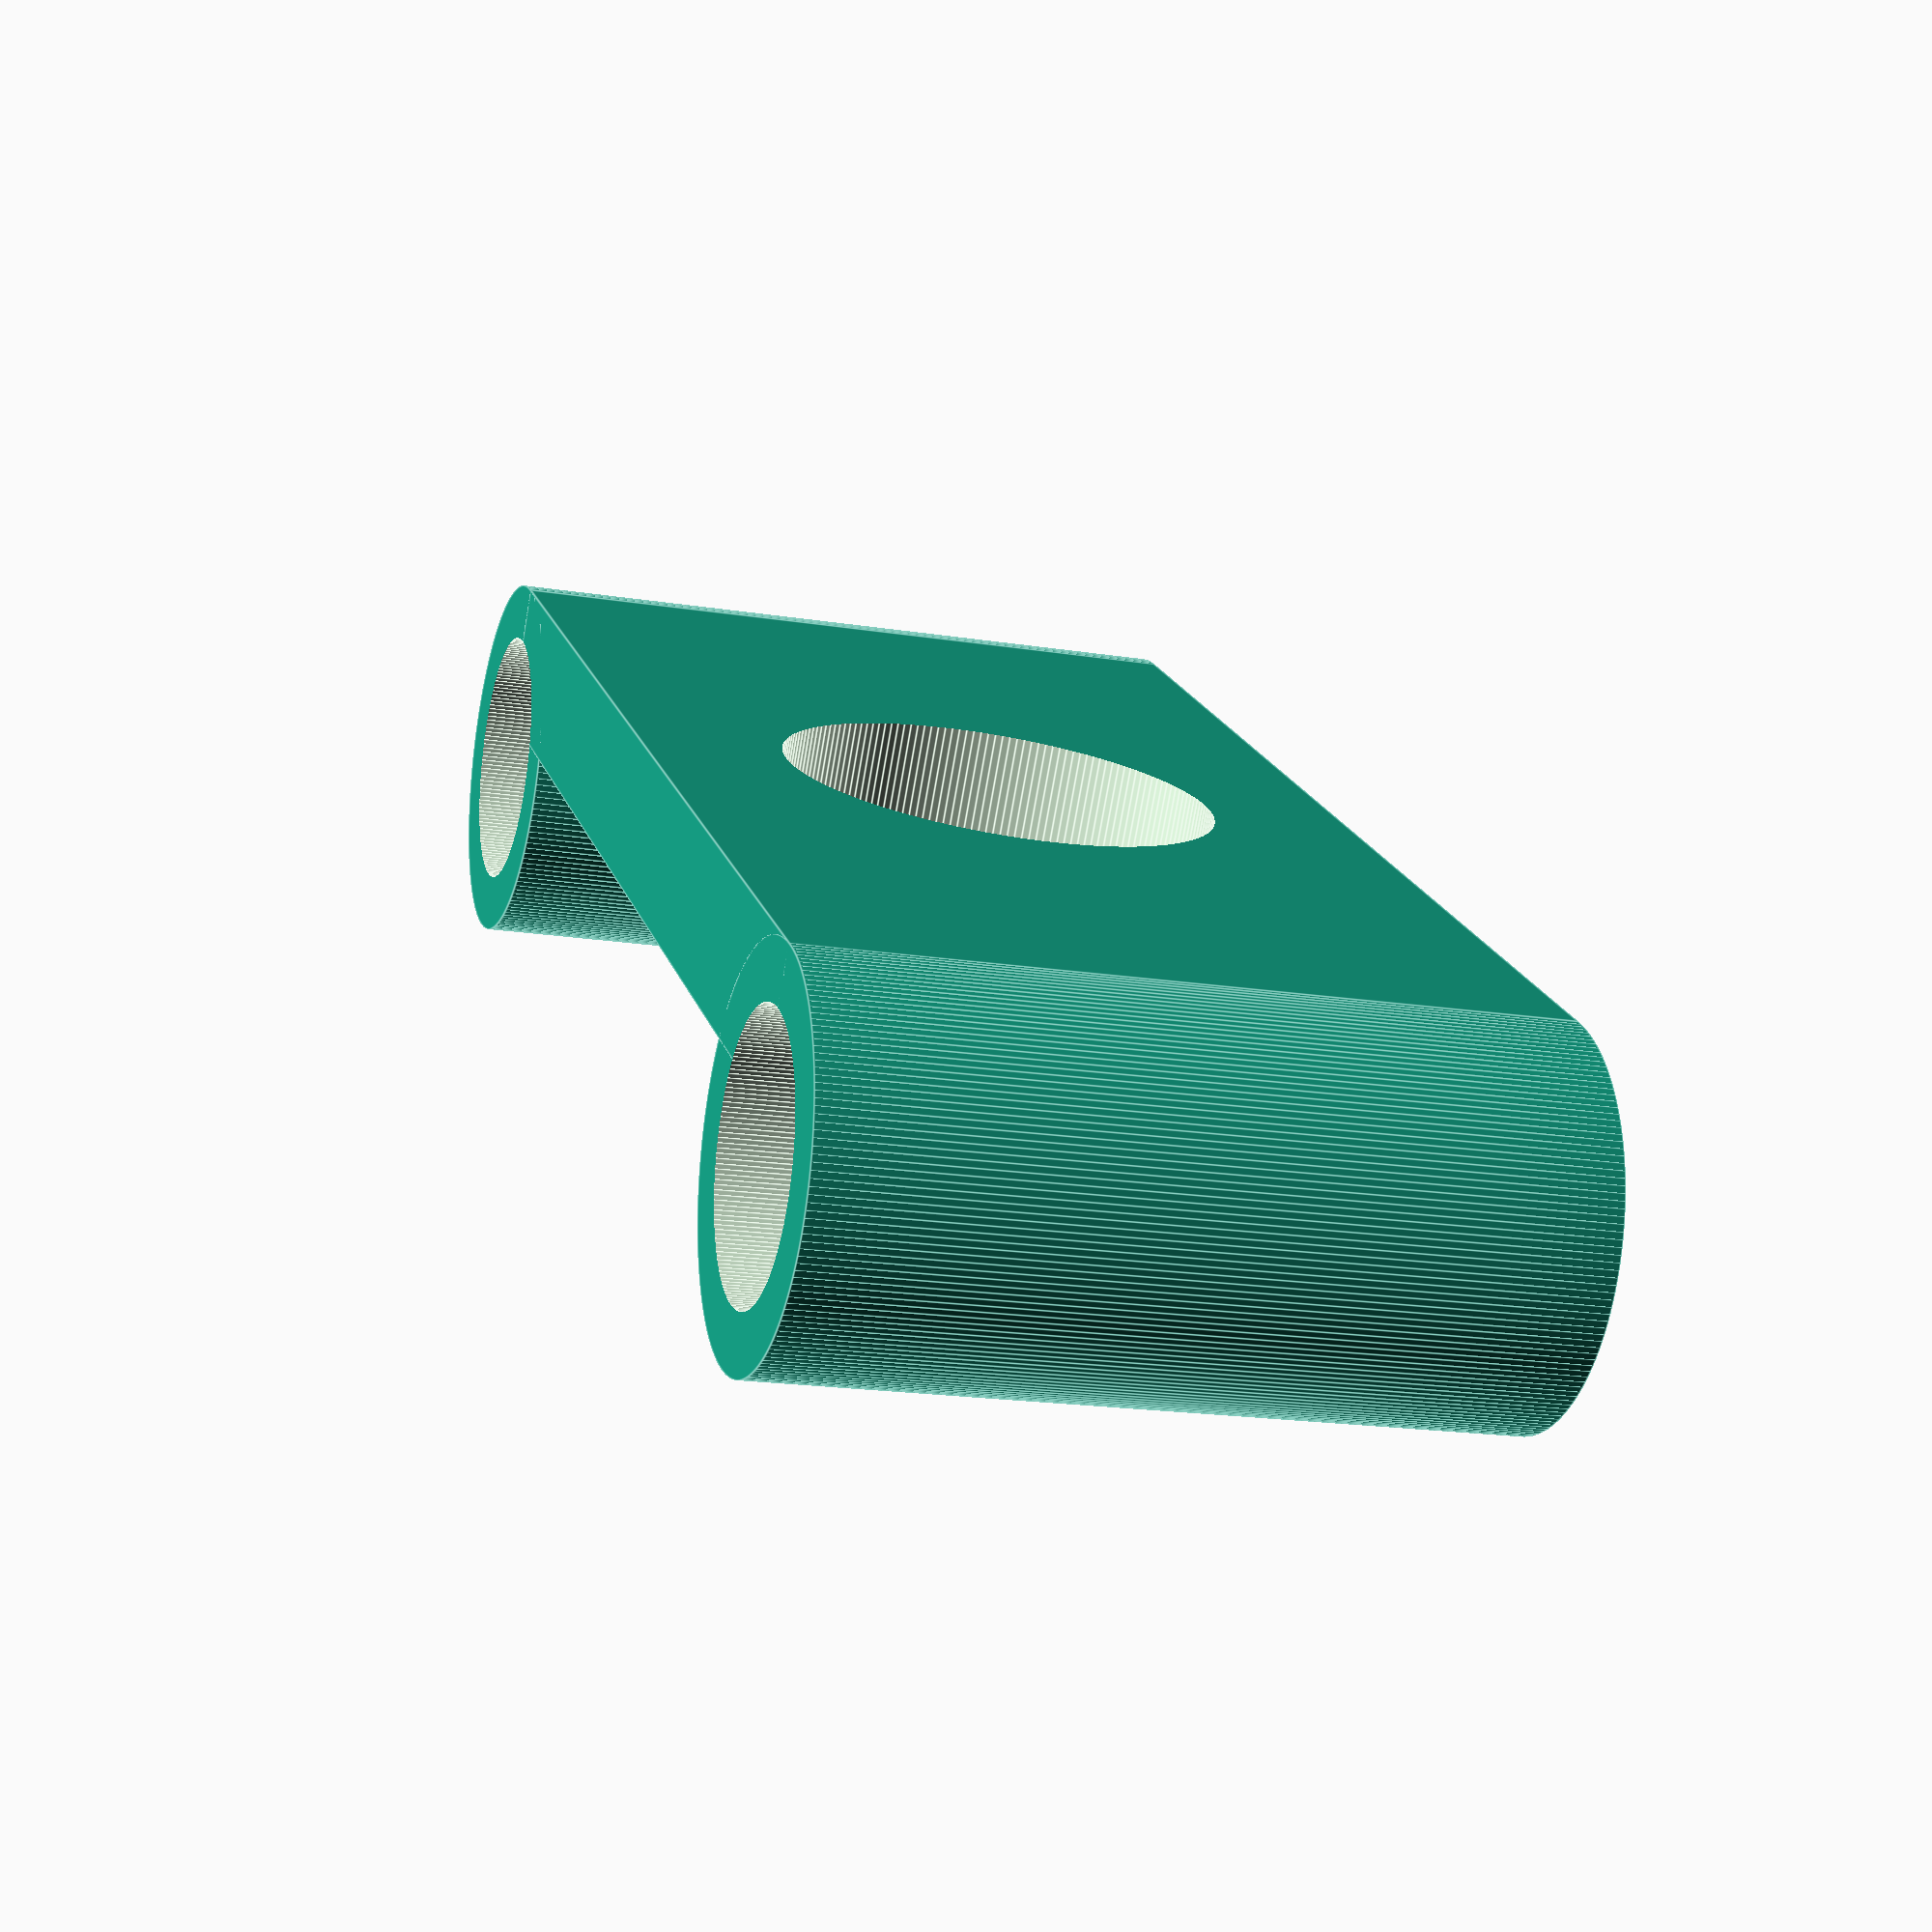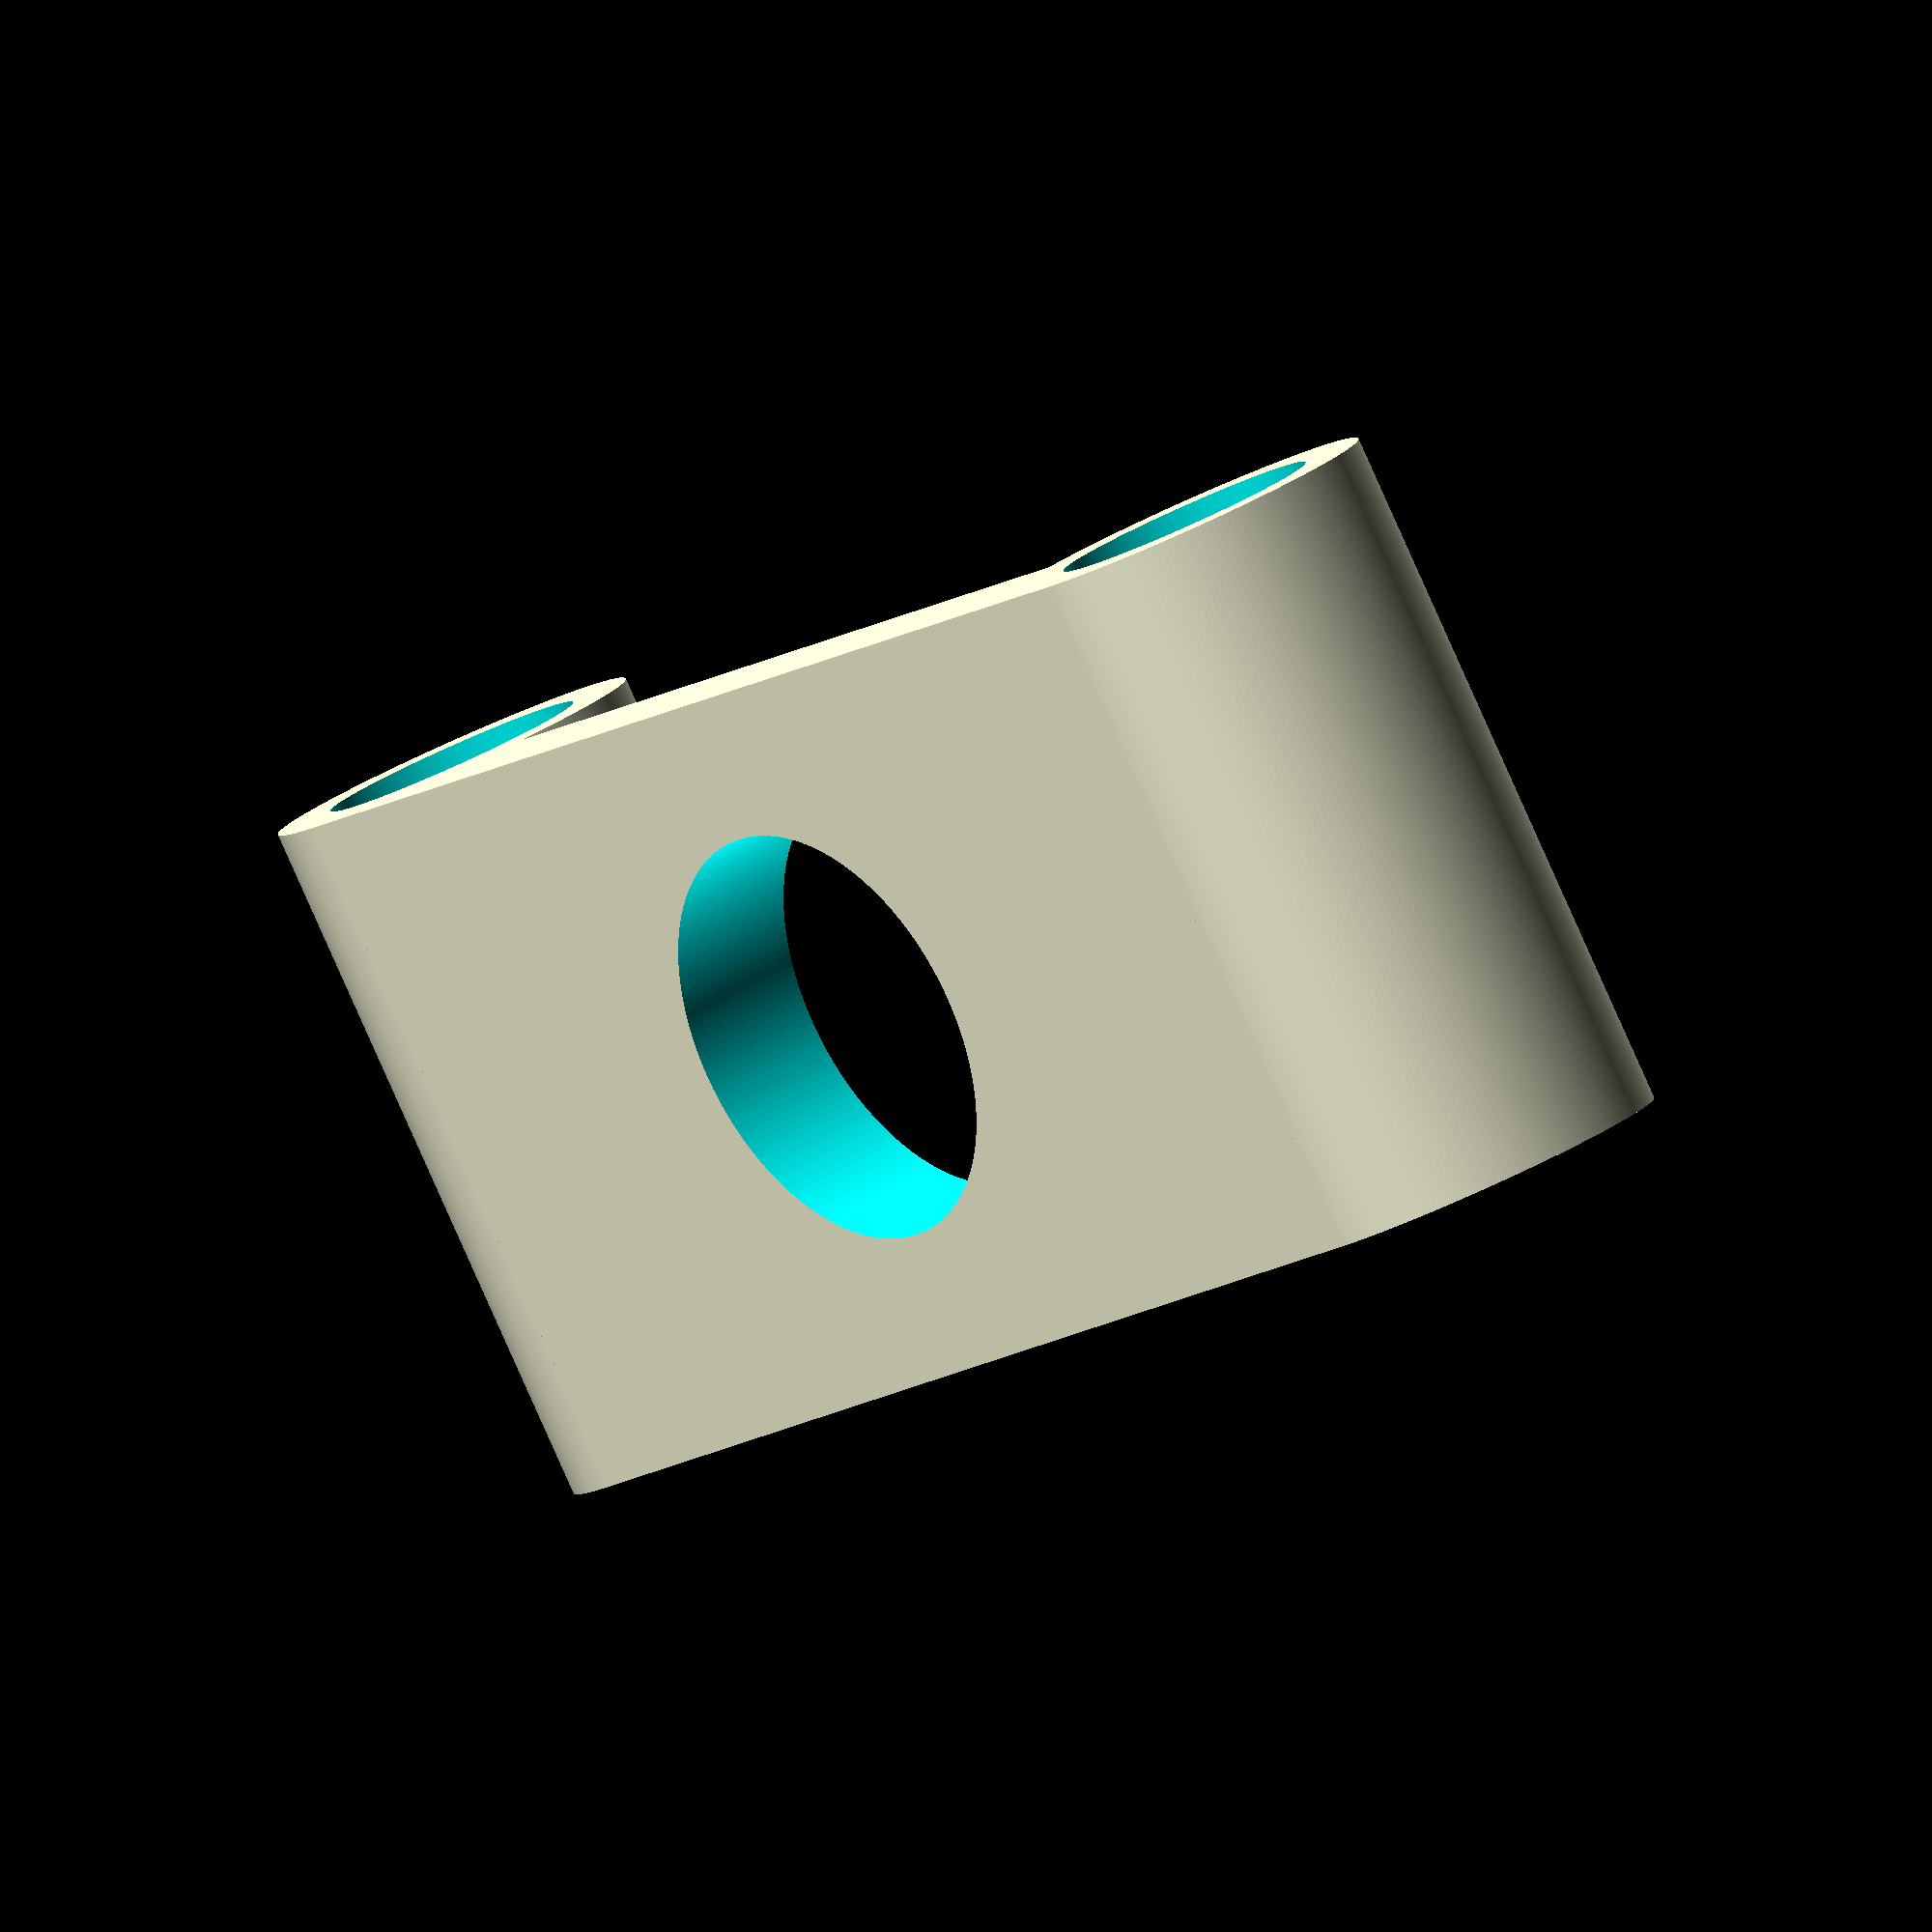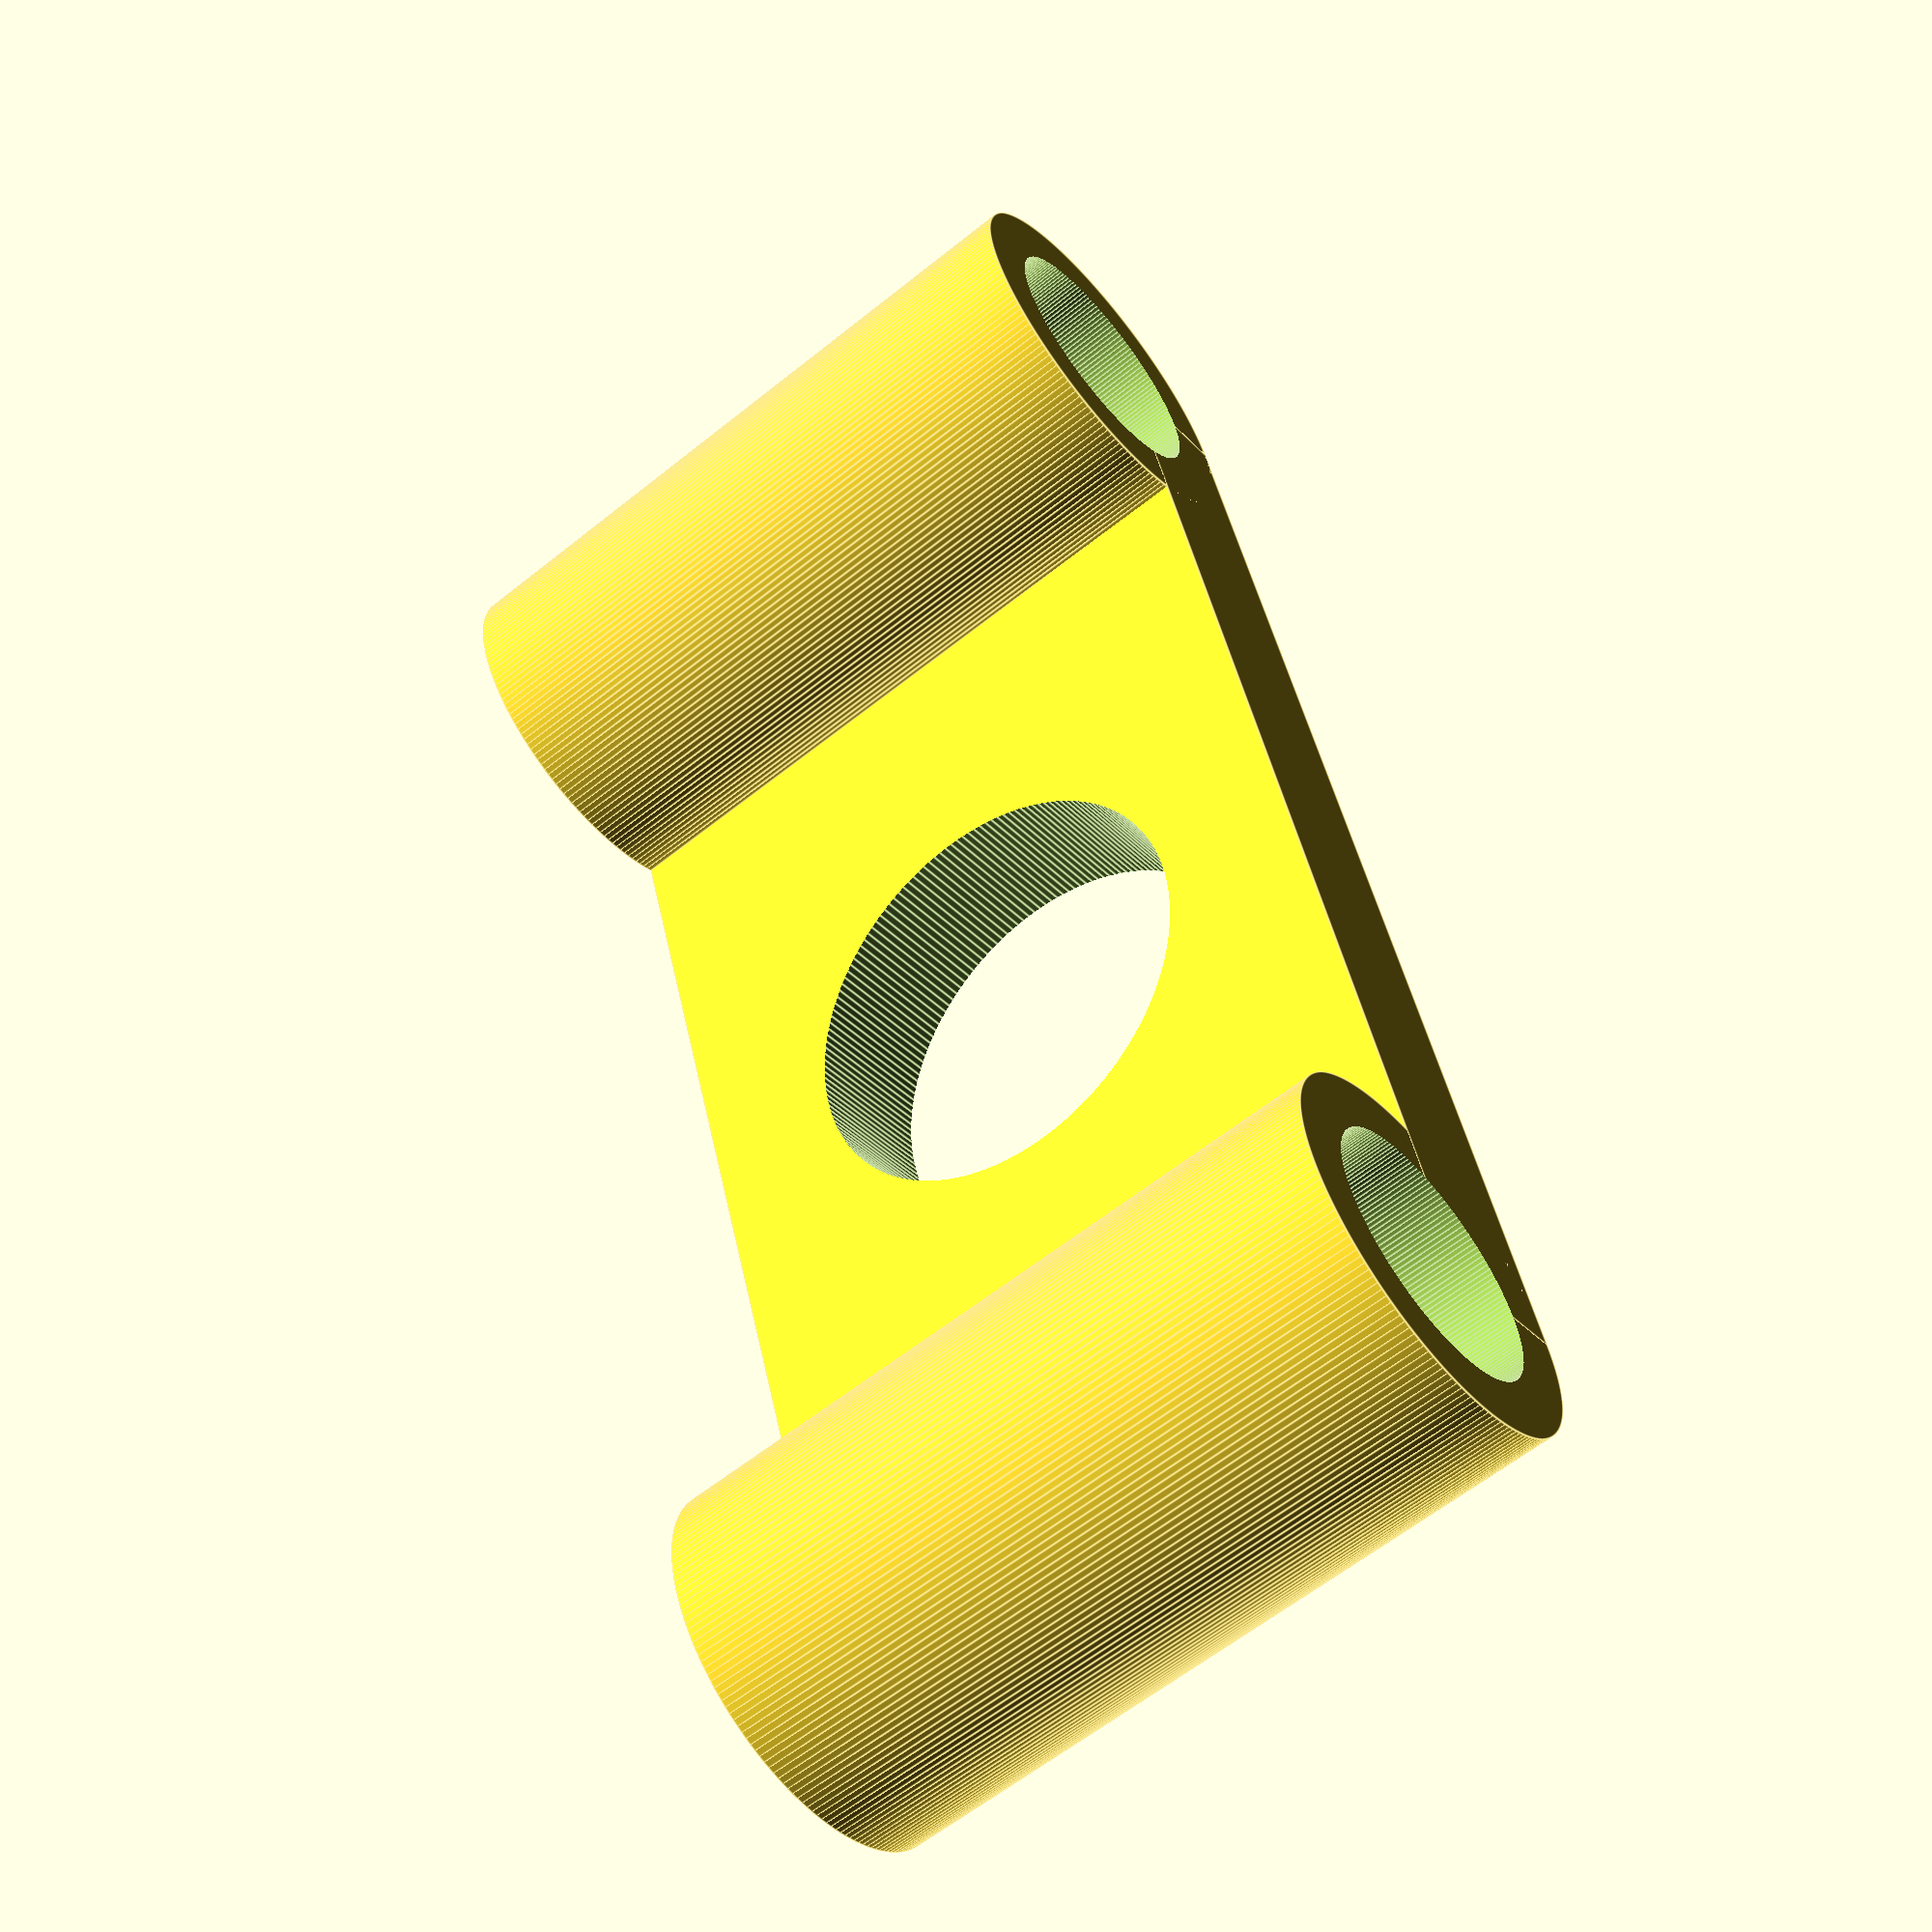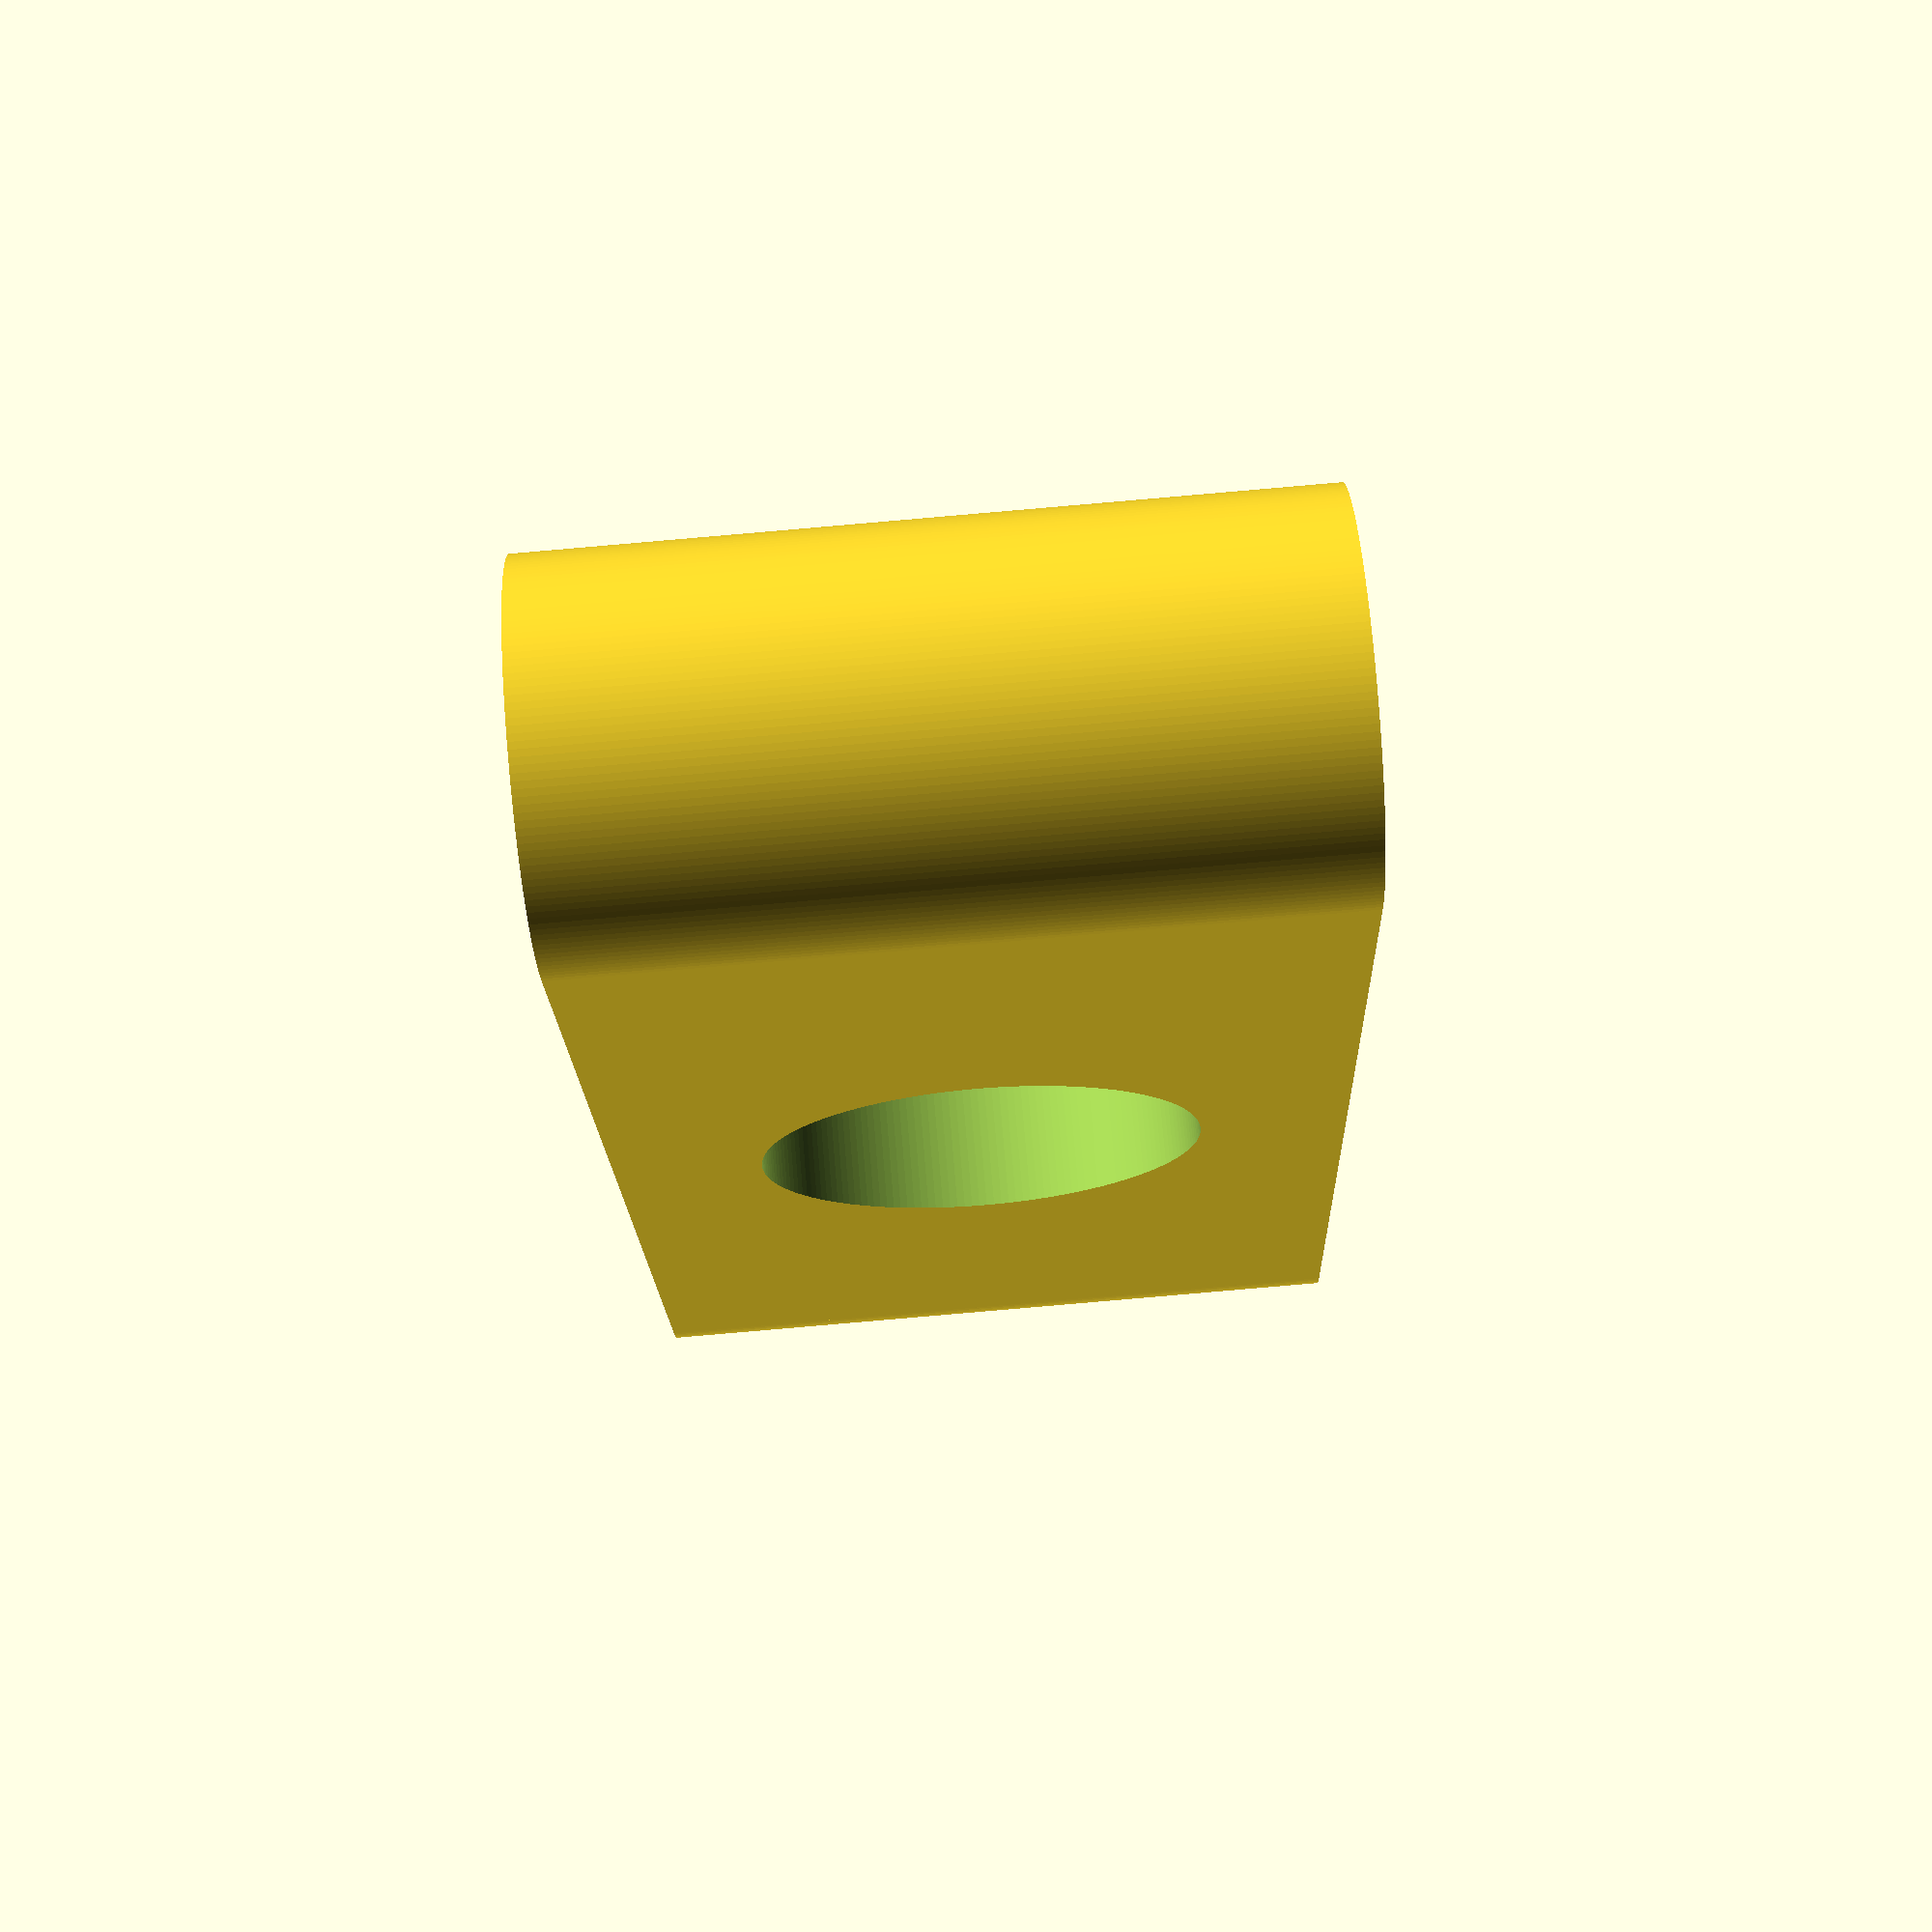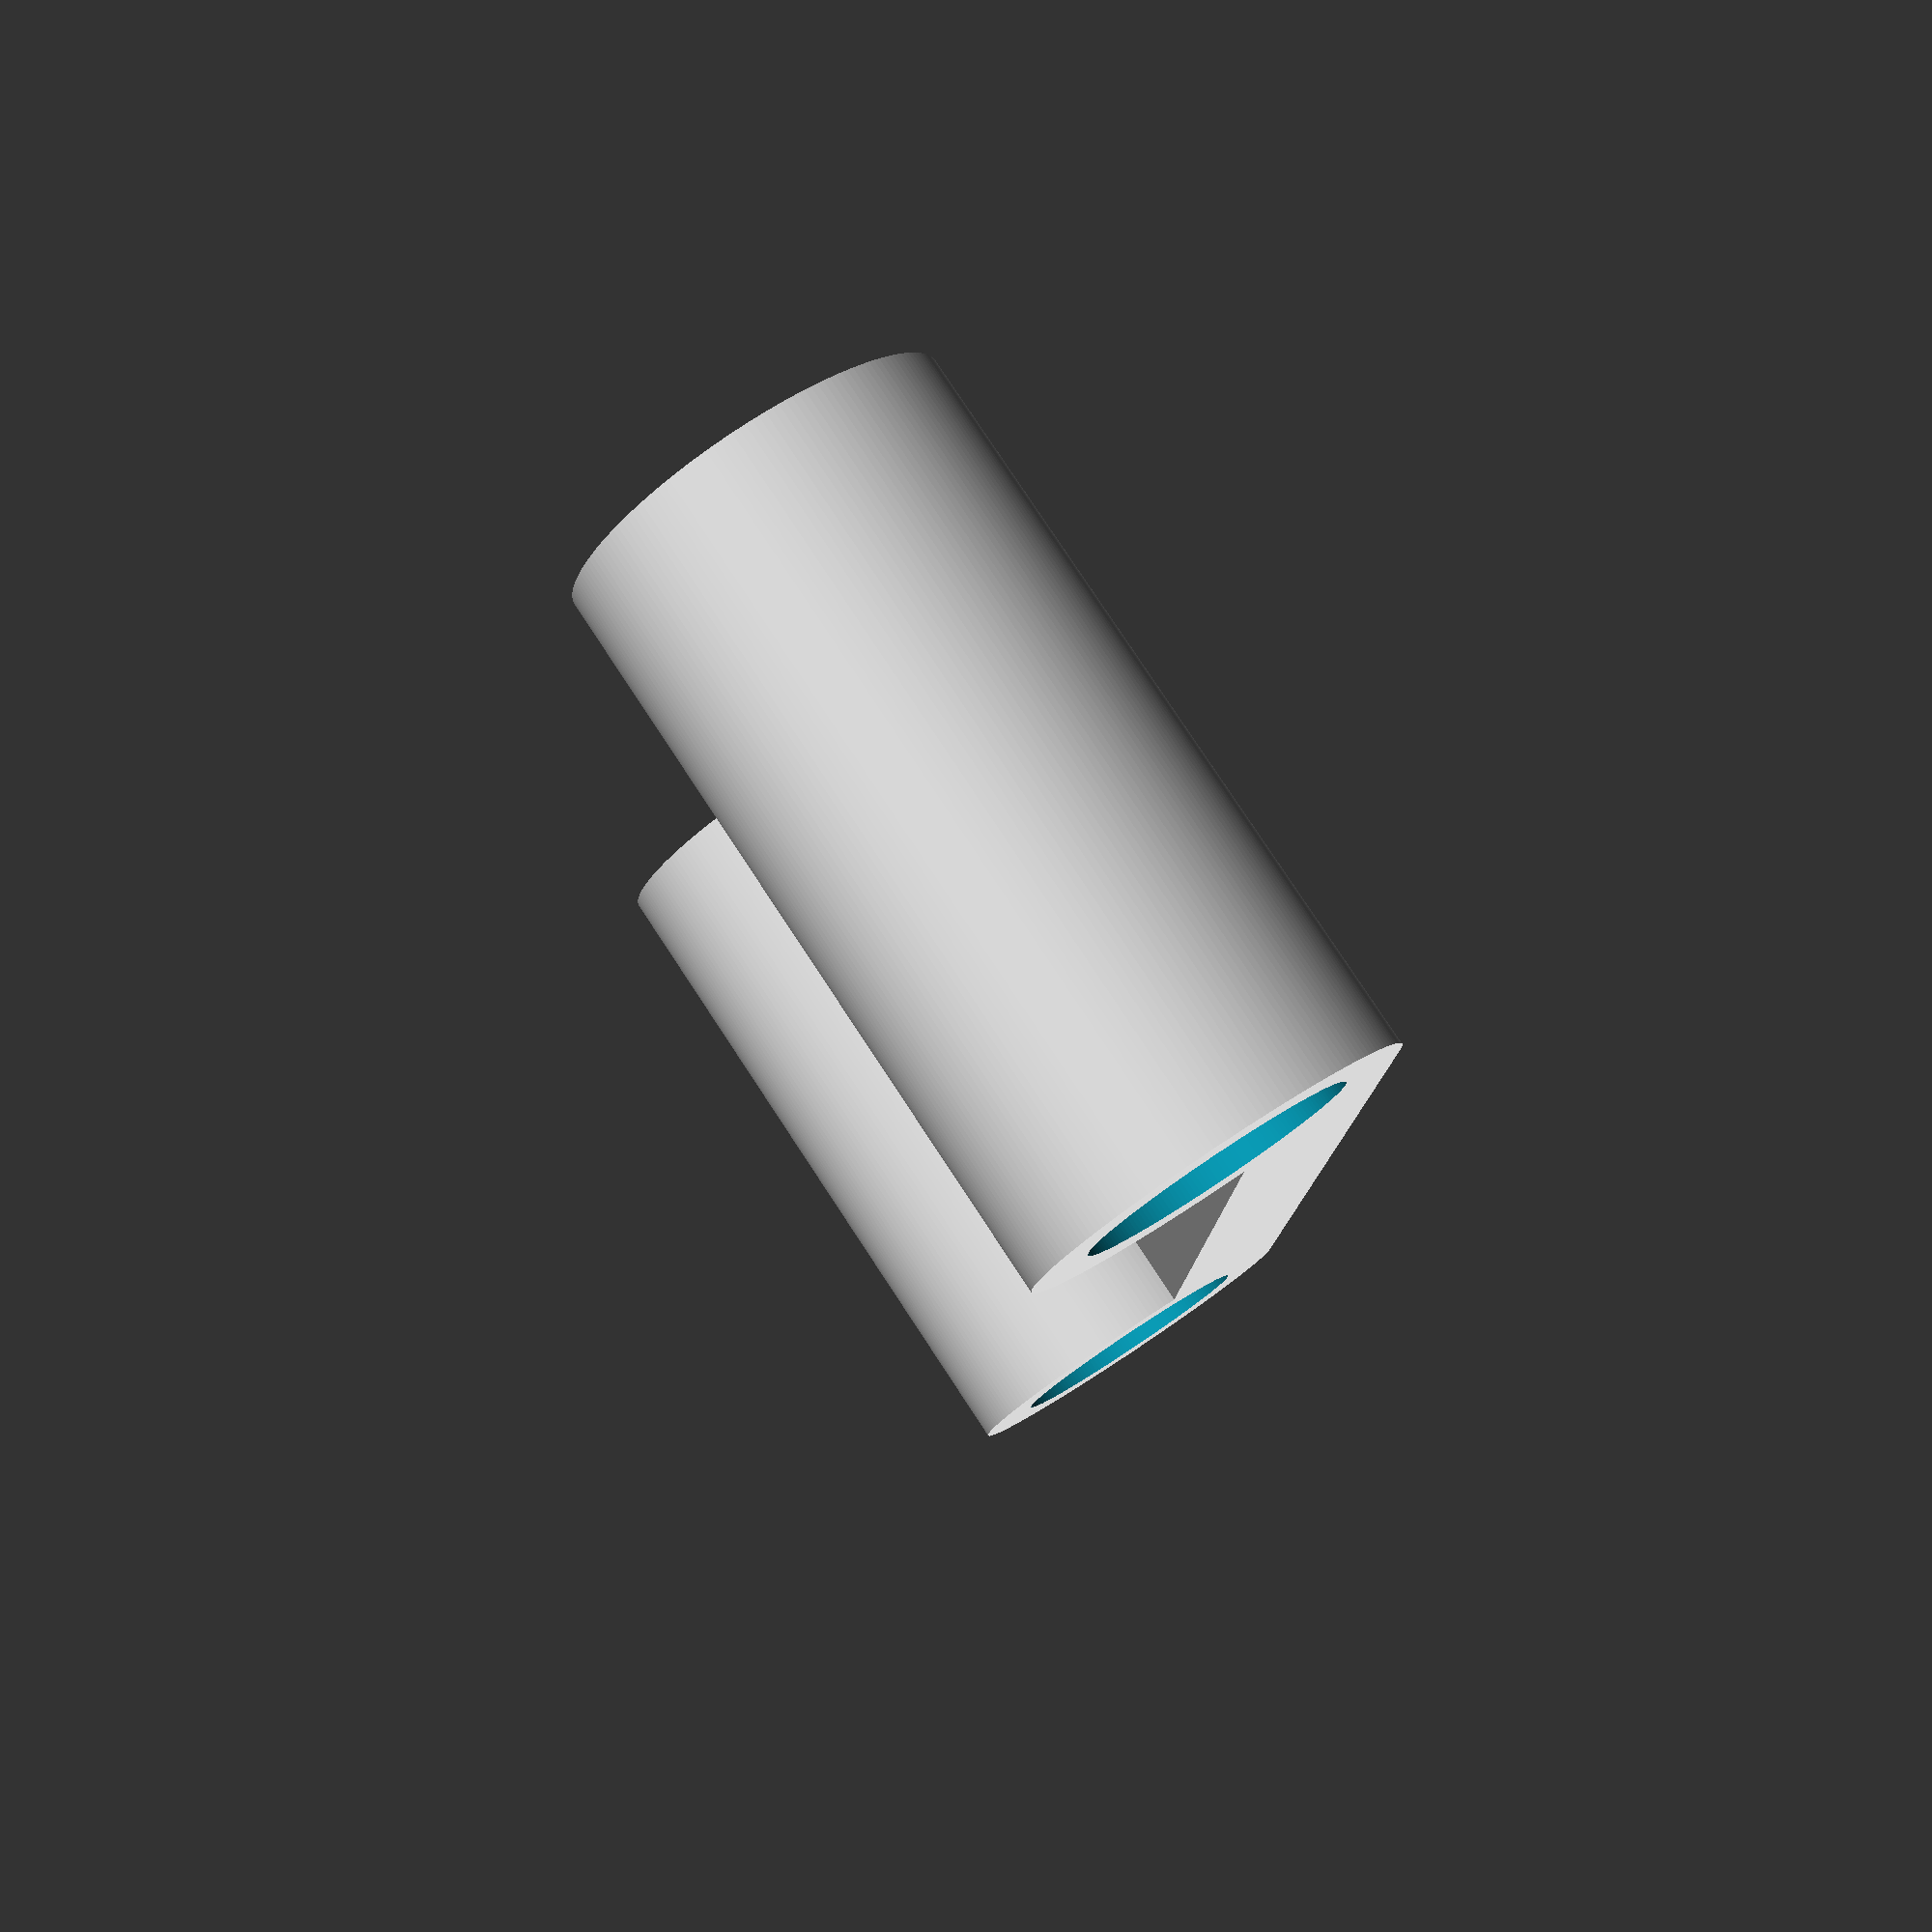
<openscad>
/* [General] */
// Spacing between the standoffs (center to center)
feetSpacing = 27.5;
// Diameter of the feet
feetDiameter = 5.5;
// Thickness of the walls around the feet
feetWall = 1.2;
// Height of the feet
feetHeight = 15;

// Diameter of the Buzzer
buzzerDiameter = 9;

// Height of the holder
holderHeight = 15;
// Width of the holder
holderWidth = 3;

/* [Offsets] */
// Buzzer offset from the bottom
buzzerOffsetZ = 7.5;
// Buzzer offset from the center
buzzerOffsetY = 0;

// Holder Offset from the bottom
holderOffsetZ = 0;
// Holder Offset from the front
holderOffsetX = 4.9;

/* [HIDDEN] */
feetRadius = feetDiameter / 2;
buzzerRadius = buzzerDiameter / 2;
feetRadiusOuter = feetRadius + feetWall;
feetHoleHeight = feetHeight + (feetHeight - holderHeight + holderOffsetZ) + 2;

$fn = 180;

difference() {
    group() {
        cylinder(r = feetRadiusOuter, h = feetHeight);
        translate([feetSpacing, 0, 0])
            cylinder(r = feetRadiusOuter, h = feetHeight);
        
        translate([0, -feetRadiusOuter + holderOffsetX, holderOffsetZ])
            cube([feetSpacing, holderWidth, holderHeight]);
    }
    
    translate([0, 0, -1]) {
        cylinder(r = feetRadius, h = feetHoleHeight);
            translate([feetSpacing, 0, 0])
                cylinder(r = feetRadius, h = feetHoleHeight);
    }
    
    rotate([90, 0, 0])
        translate([feetSpacing / 2 + buzzerOffsetY, buzzerOffsetZ, -(holderOffsetX - feetRadiusOuter + holderWidth + 1)])
            cylinder(r = buzzerRadius, h = holderWidth + 2);
}
</openscad>
<views>
elev=18.2 azim=325.3 roll=252.5 proj=p view=edges
elev=265.3 azim=52.8 roll=155.9 proj=o view=solid
elev=60.1 azim=288.2 roll=129.6 proj=p view=edges
elev=88.3 azim=109.2 roll=274.9 proj=p view=wireframe
elev=99.9 azim=88.4 roll=33.4 proj=p view=solid
</views>
